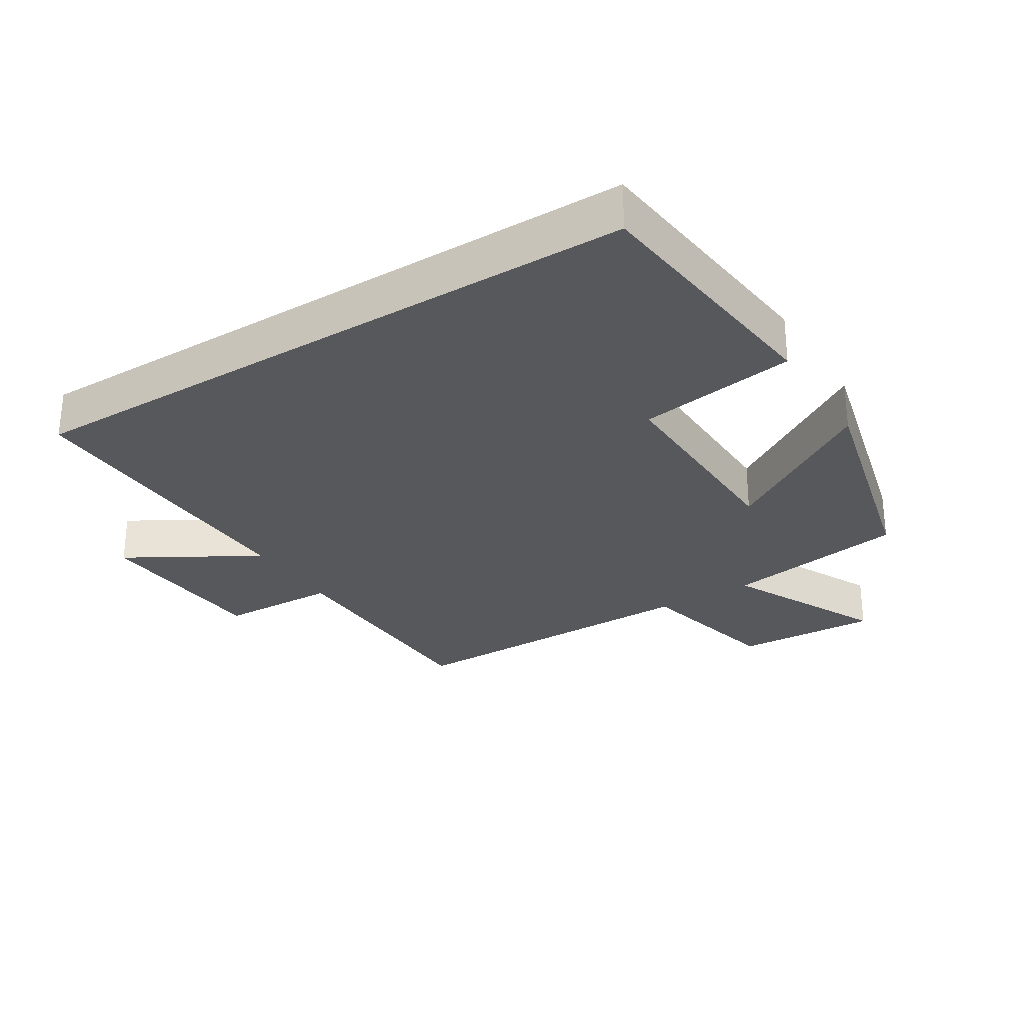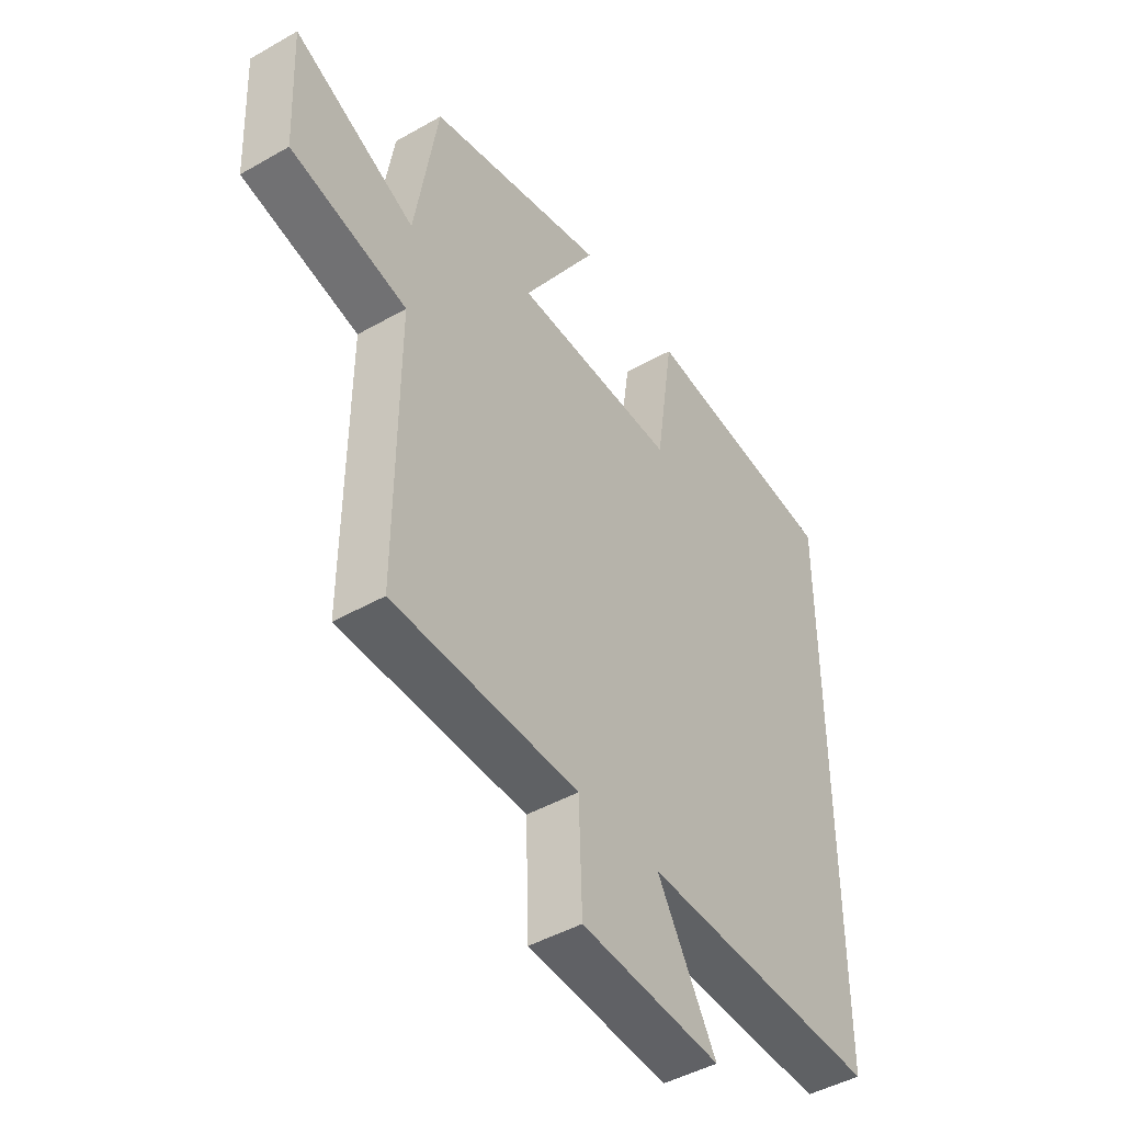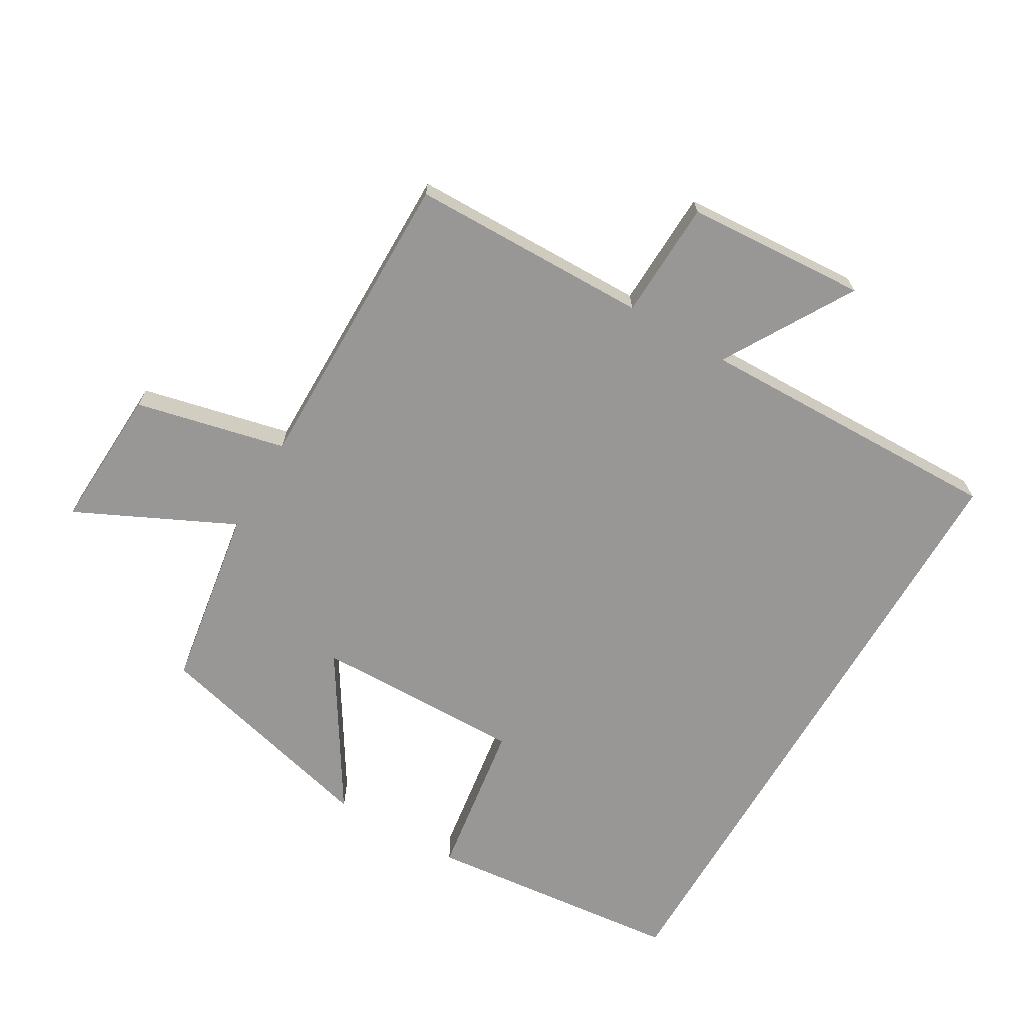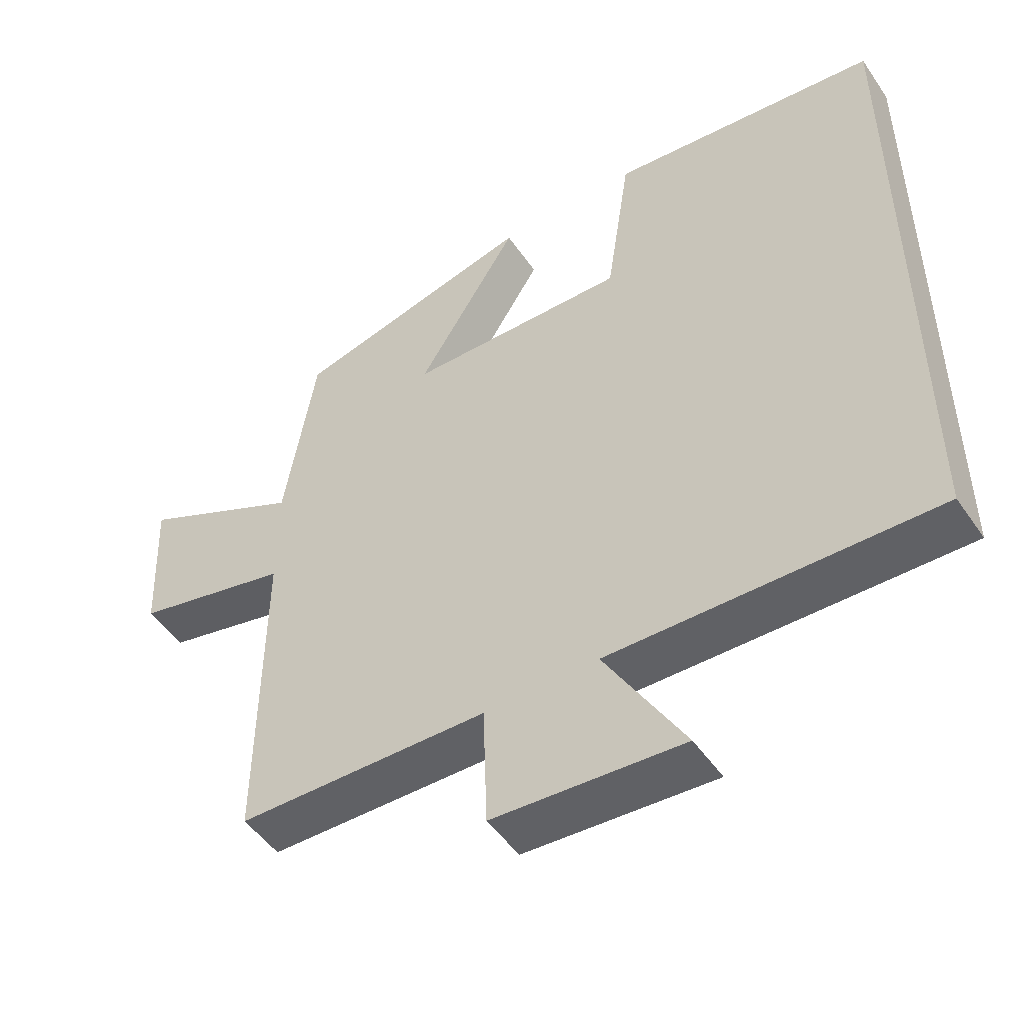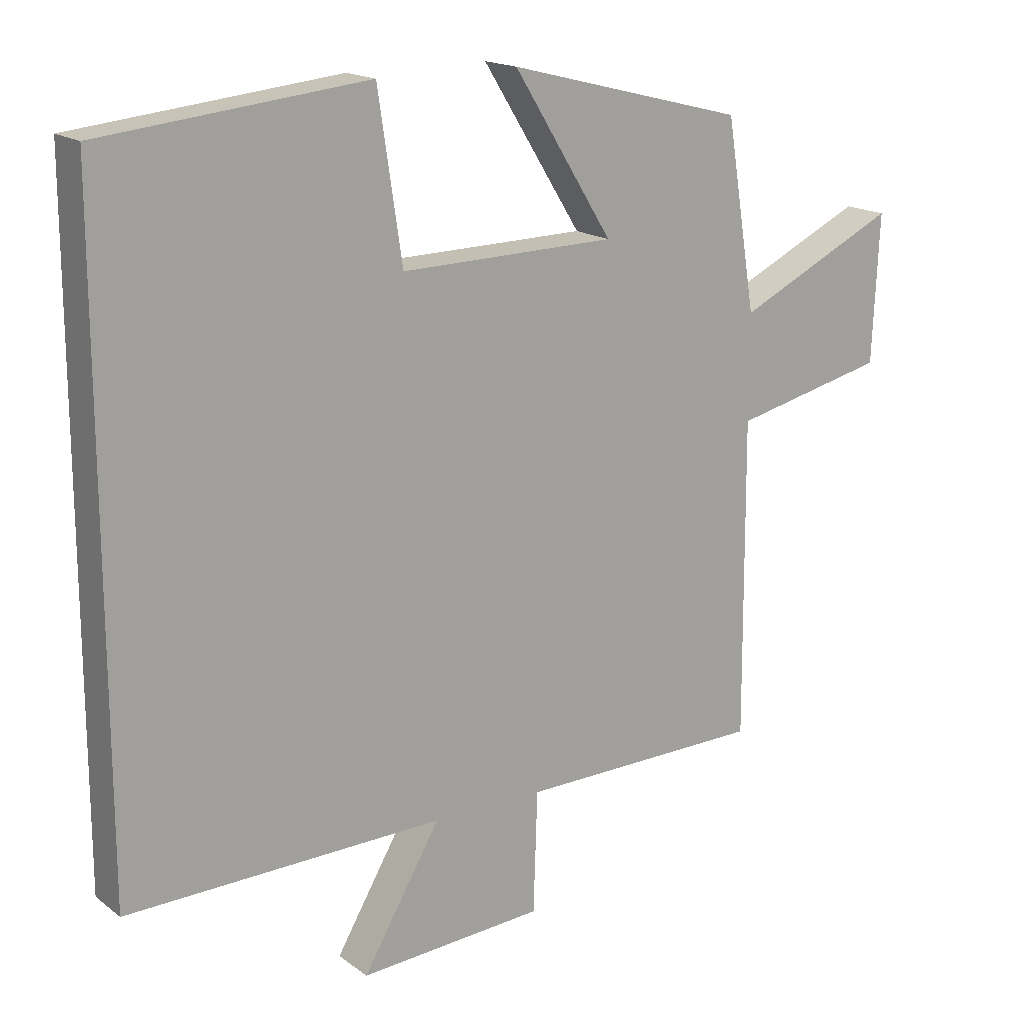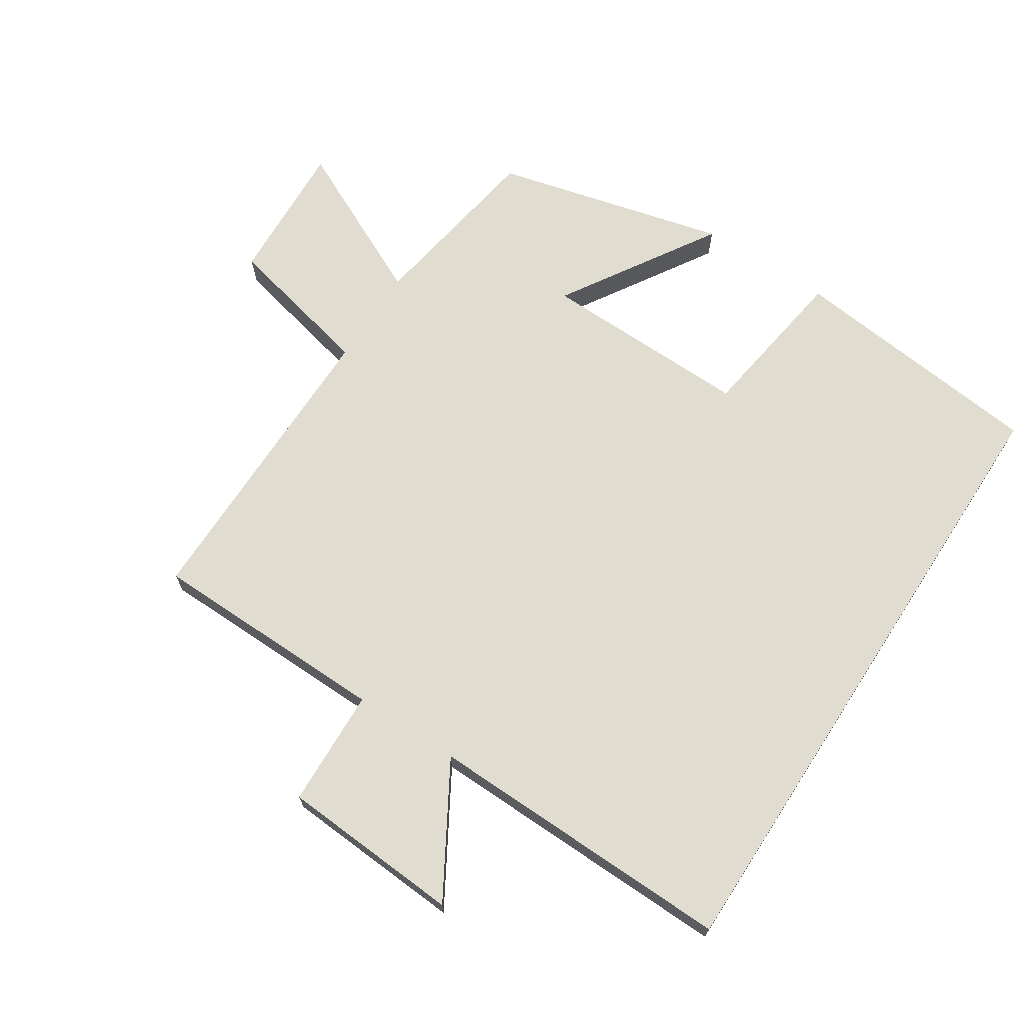
<metadata>
{"format":"obj","ext":"obj","renderer":"f3d","projection":"perspective","resolution":1024,"background":"white","views":[{"elev":-28.5,"azim":-57.9,"up":"+Y"},{"elev":-45.4,"azim":123.4,"up":"+Z"},{"elev":-68.2,"azim":149.6,"up":"+Y"},{"elev":-49.7,"azim":-146.8,"up":"+Z"},{"elev":17.1,"azim":-34.8,"up":"+Z"},{"elev":69.4,"azim":-147.0,"up":"+Y"}]}
</metadata>
<code>
v 0.503 0.07 -0.494
v 0.138 0.07 -0.5
v 0.132 0.07 -0.68
v -0.144 0.07 -0.698
v -0.028 0.07 -0.5
v -0.5 0.07 -0.51
v -0.5 0.07 0.458
v -0.106 0.07 0.5
v -0.07 0.07 0.258
v 0.25 0.07 0.264
v 0.102 0.07 0.5
v 0.455 0.07 0.411
v 0.5 0.07 0.133
v 0.739 0.07 0.248
v 0.729 0.07 0.03
v 0.5 0.07 -0.023
v 0.503 0 -0.494
v 0.138 0 -0.5
v 0.132 0 -0.68
v -0.144 0 -0.698
v -0.028 0 -0.5
v -0.5 0 -0.51
v -0.5 0 0.458
v -0.106 0 0.5
v -0.07 0 0.258
v 0.25 0 0.264
v 0.102 0 0.5
v 0.455 0 0.411
v 0.5 0 0.133
v 0.739 0 0.248
v 0.729 0 0.03
v 0.5 0 -0.023
f 13 14 15 16
f 12 13 16
f 11 12 16
f 10 11 16
f 16 1 2
f 10 16 2
f 9 10 2
f 7 8 9
f 6 7 9
f 5 6 9
f 5 9 2 3
f 3 4 5
f 32 31 30 29
f 32 29 28
f 32 28 27
f 32 27 26
f 18 17 32
f 18 32 26
f 18 26 25
f 25 24 23
f 25 23 22
f 25 22 21
f 19 18 25 21
f 21 20 19
f 1 17 18 2
f 2 18 19 3
f 3 19 20 4
f 4 20 21 5
f 5 21 22 6
f 6 22 23 7
f 7 23 24 8
f 8 24 25 9
f 9 25 26 10
f 10 26 27 11
f 11 27 28 12
f 12 28 29 13
f 13 29 30 14
f 14 30 31 15
f 15 31 32 16
f 16 32 17 1

</code>
